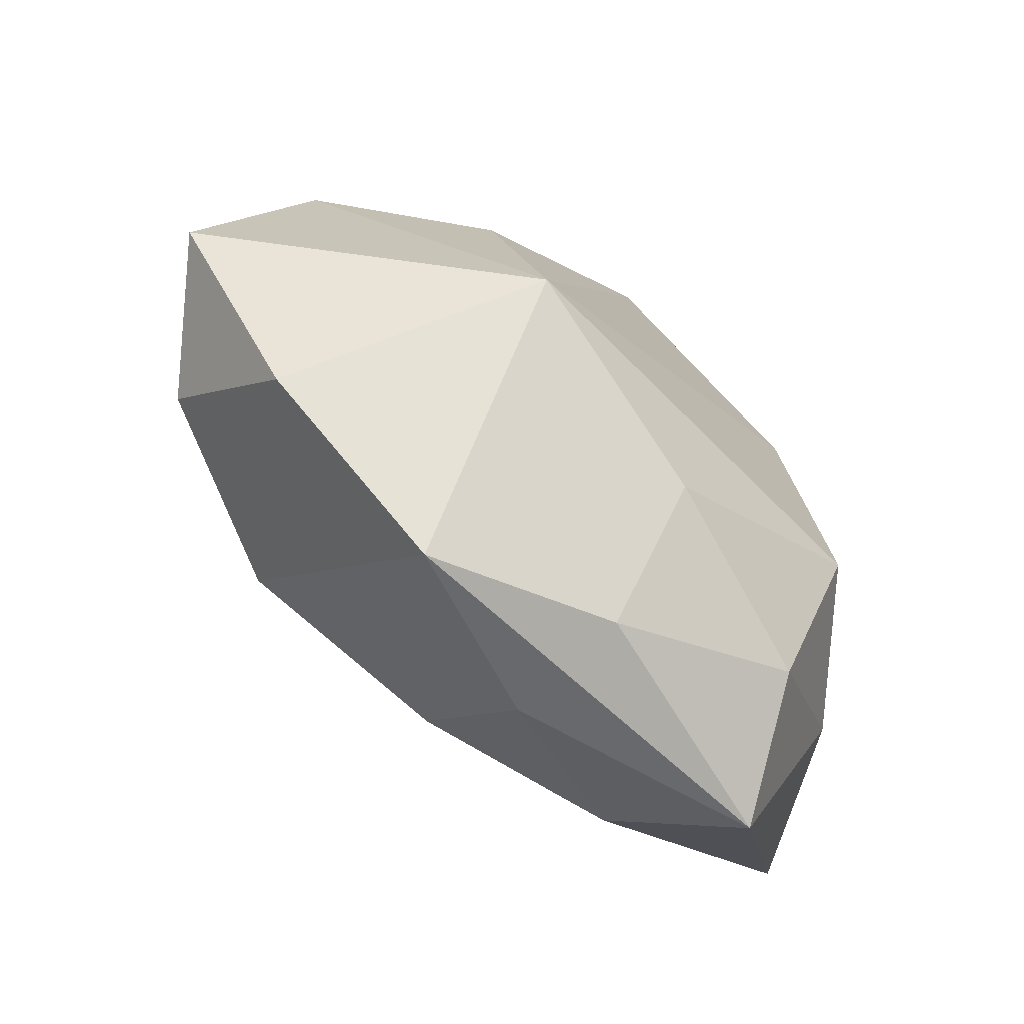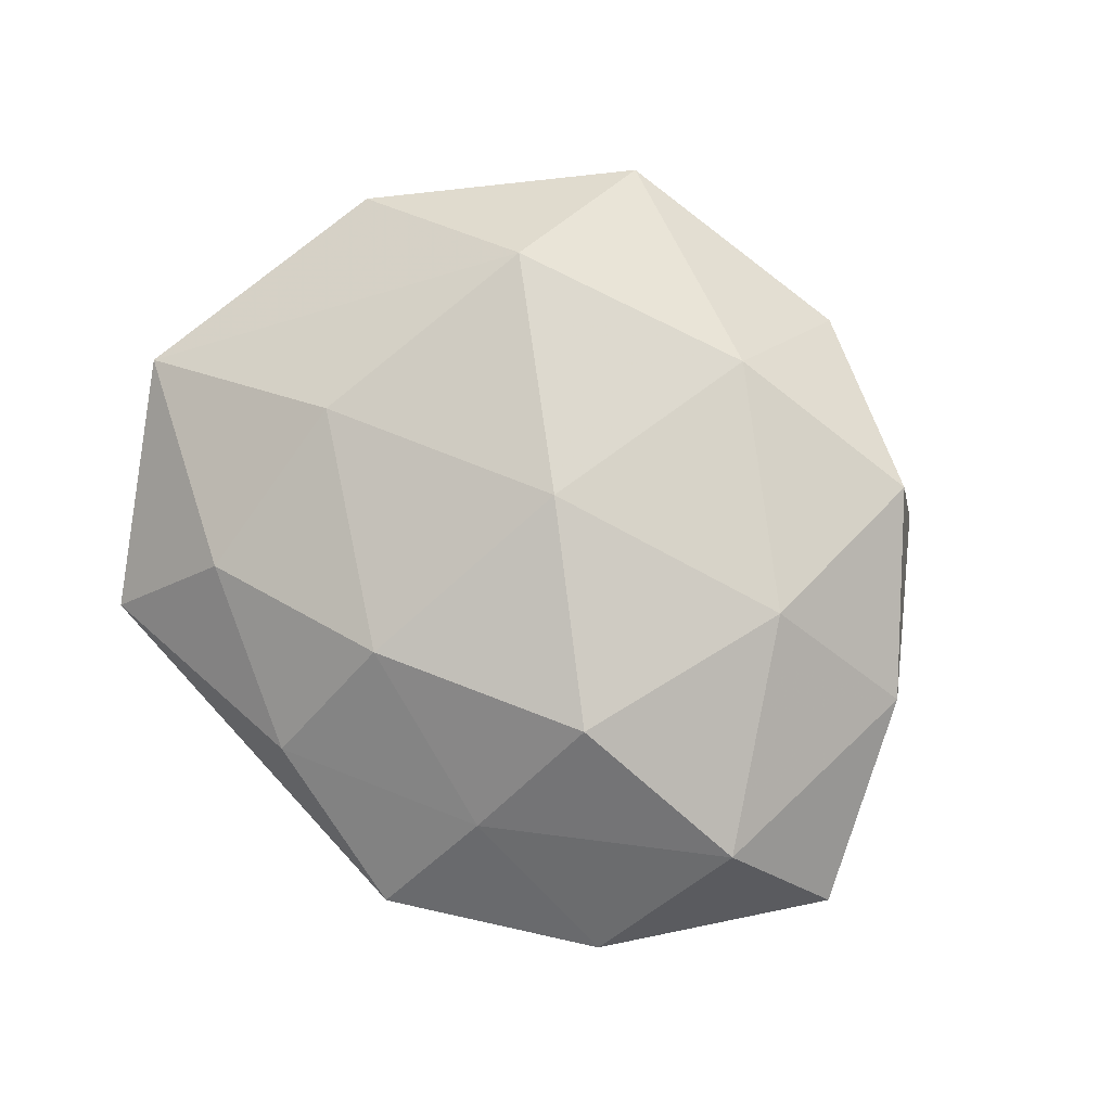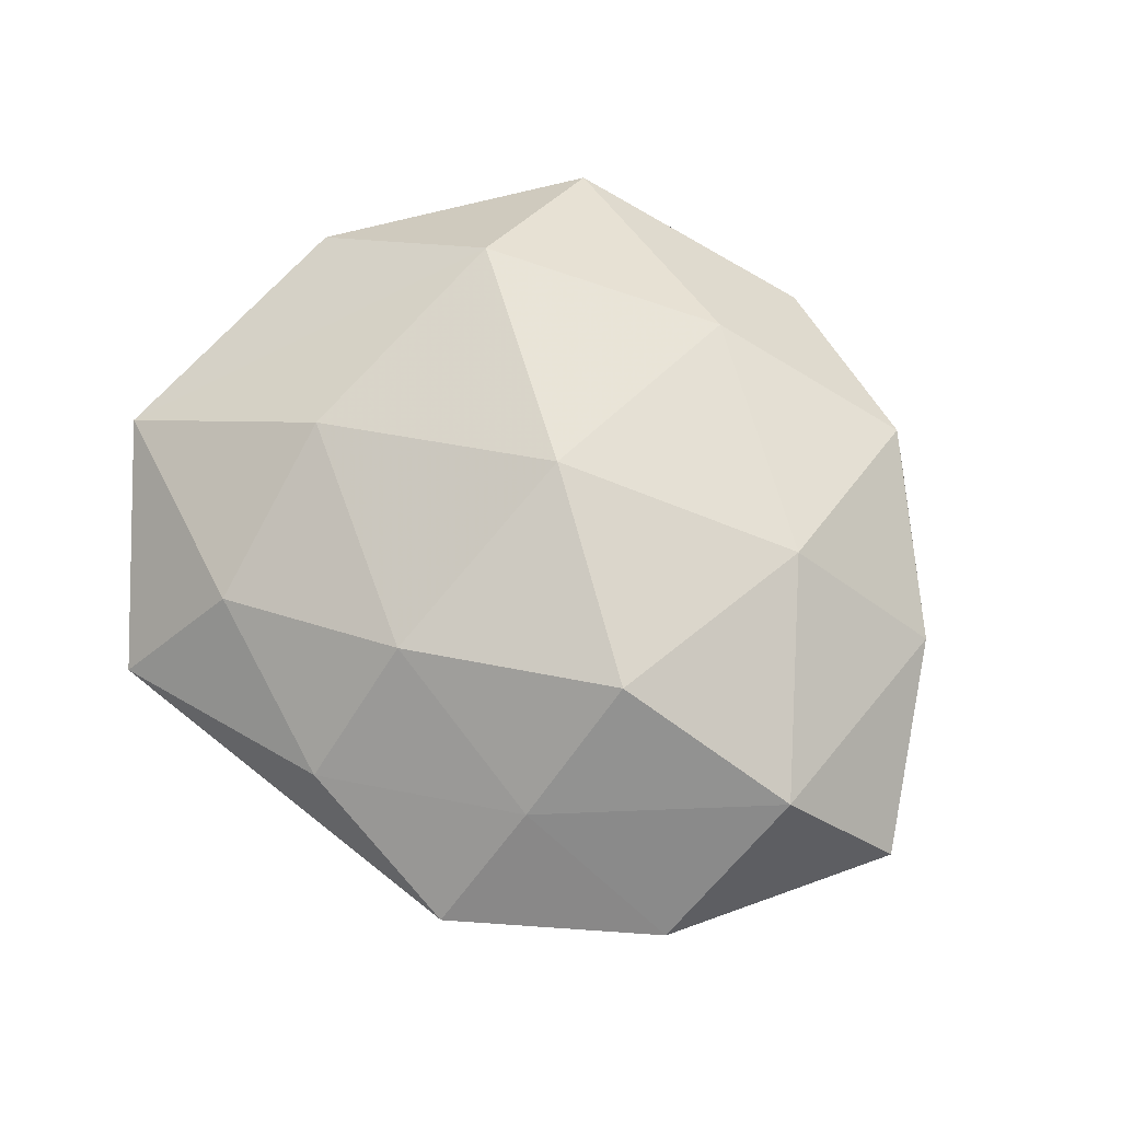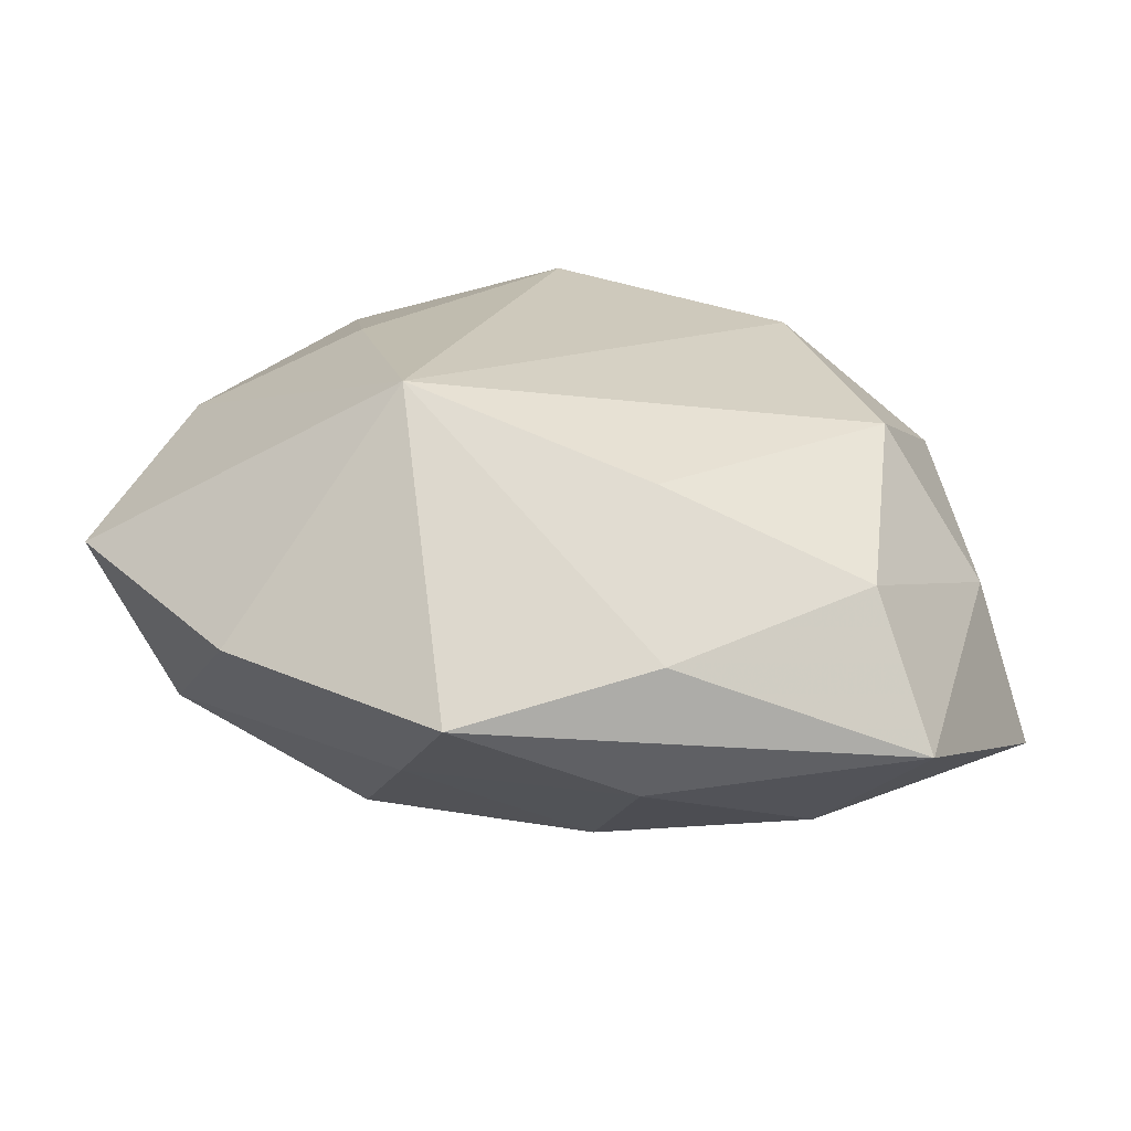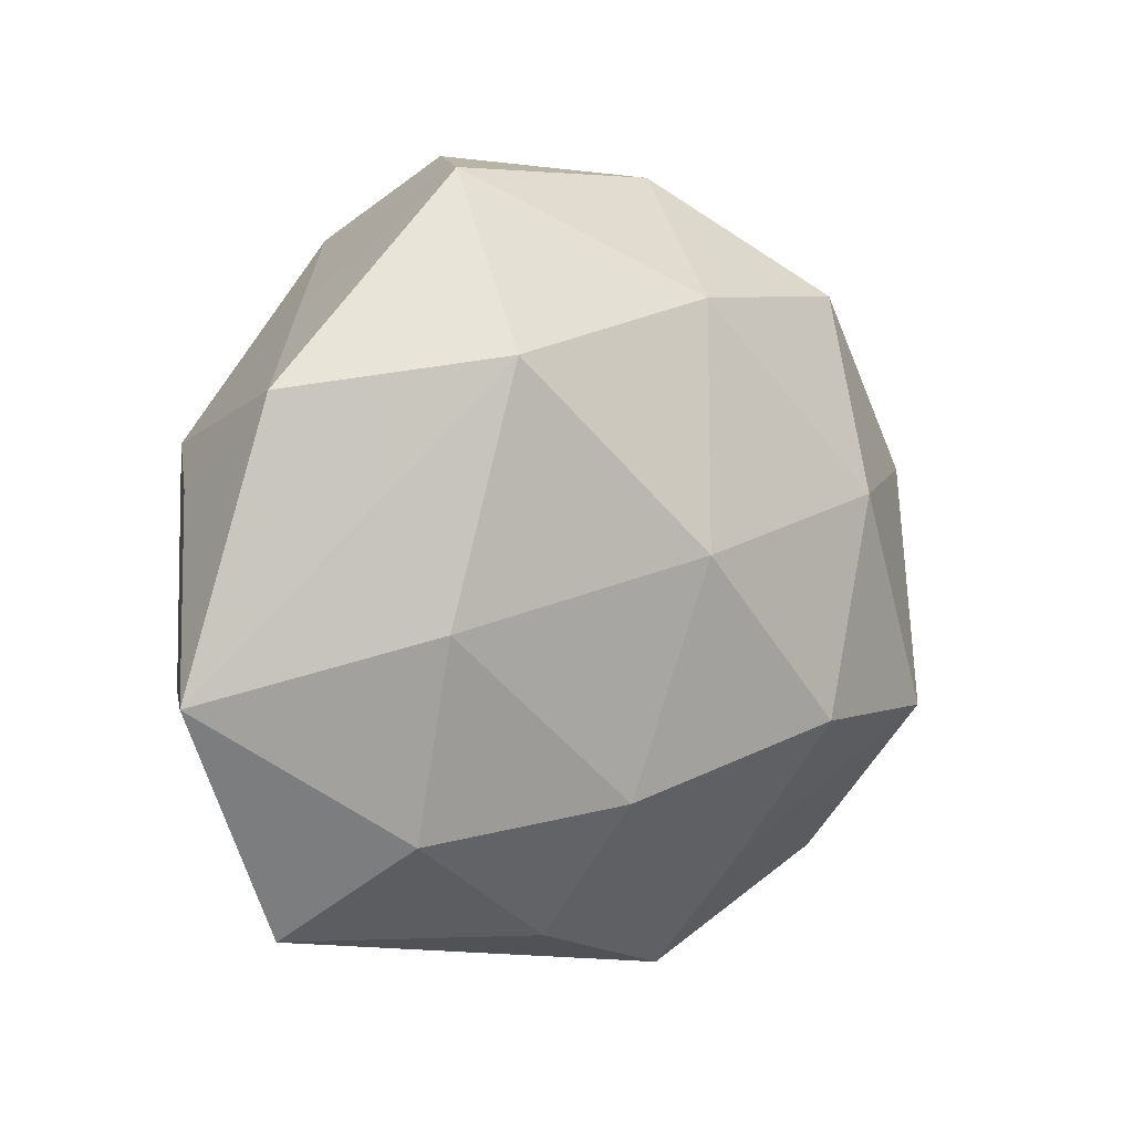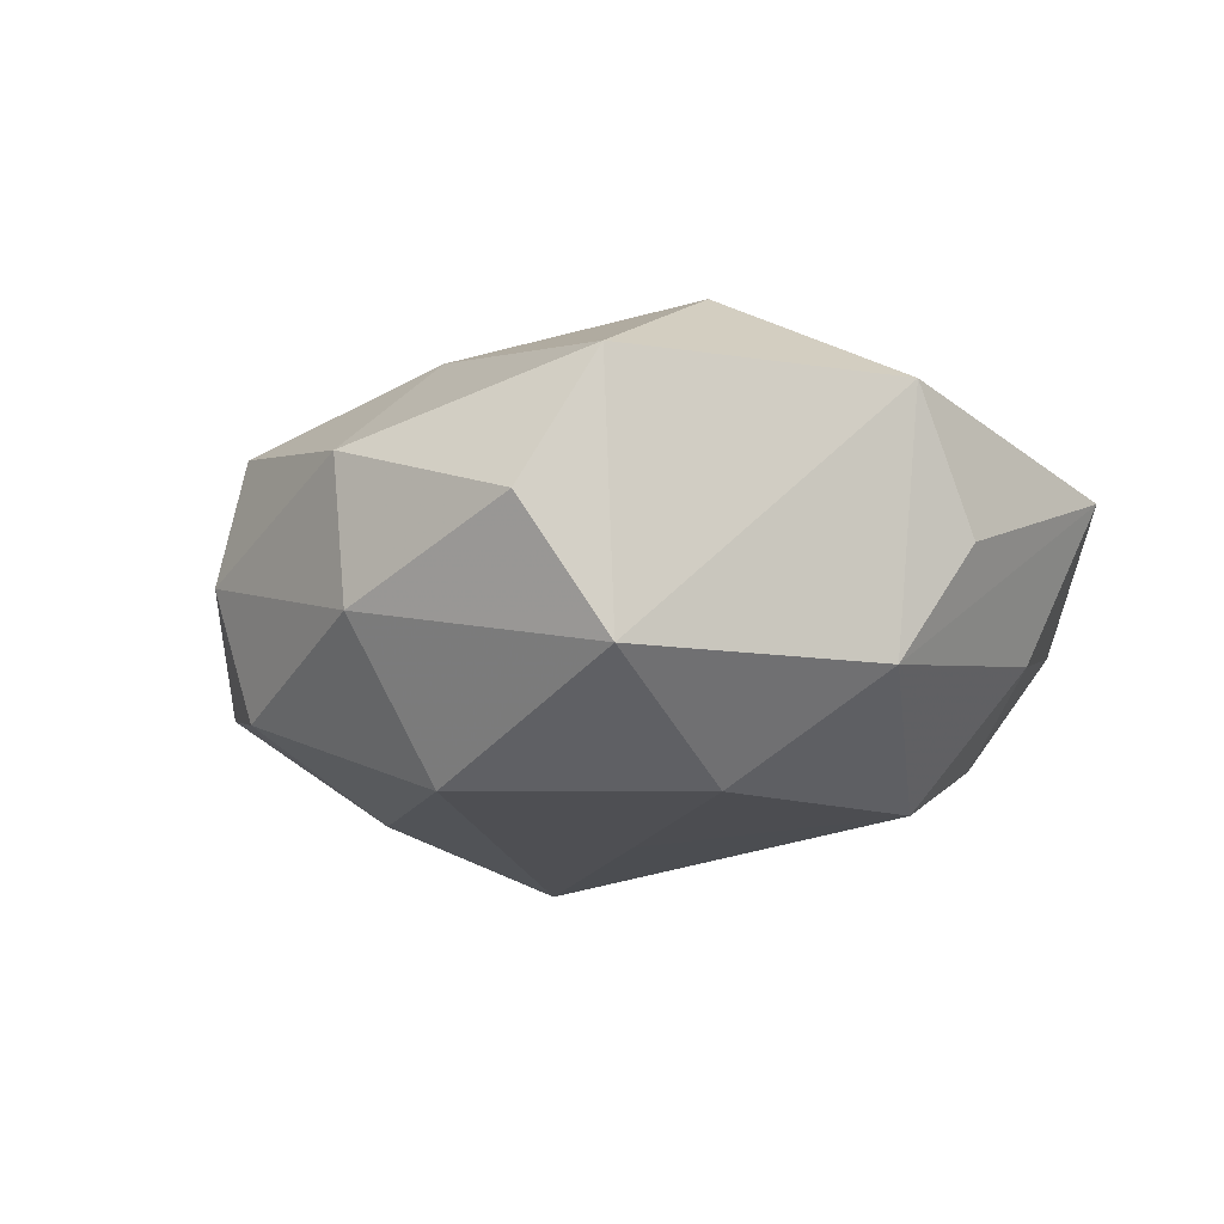
<metadata>
{"format":"obj","ext":"obj","renderer":"f3d","projection":"perspective","resolution":1024,"background":"white","views":[{"elev":-75.0,"azim":135.2,"up":"+Y"},{"elev":78.7,"azim":40.2,"up":"+Z"},{"elev":69.1,"azim":31.7,"up":"+Z"},{"elev":-68.5,"azim":171.7,"up":"+Y"},{"elev":-0.3,"azim":-35.5,"up":"+Y"},{"elev":-19.1,"azim":-150.8,"up":"+Z"}]}
</metadata>
<code>
v 0.02123 0.02036 -0.01129
v -0.0032 -0.0212 -0.01448
v -0.01903 -0.02126 0.01036
v -0.03104 0.01201 0.00947
v 0.0201 0.003184 -0.01558
v 0.0146 -0.01261 0.01798
v -0.03646 -0.01072 0.006452
v -0.02082 -0.008102 -0.01729
v -0.02752 0.009194 -0.01094
v -0.03225 0.005139 -0.00116
v -0.02542 -0.02877 0.0005754
v -0.005102 -0.03045 -0.004347
v 0.02636 -0.02442 0.001543
v -0.01391 0.02631 -0.01205
v -0.01962 -0.005479 0.01569
v 0.01226 -0.02353 0.00963
v 0.02046 0.005478 0.01598
v -0.01477 0.02949 0.009042
v 0.03895 -0.008429 0.001082
v -0.03027 -0.009909 -0.006213
v 0.006616 0.03121 0.004513
v 0.03288 0.007344 -0.005905
v -0.01417 0.01085 -0.01892
v 0.02143 0.02204 0.00999
v -0.01981 -0.02349 -0.009923
v 0.0004624 -0.002377 -0.01848
v -0.005 -0.02921 0.006426
v -0.00305 -0.01846 0.01528
v -0.02226 0.01939 -0.001599
v 0.009766 -0.03316 0.001575
v -0.009211 0.03233 -0.001908
v 0.004398 0.02035 0.01518
v 0.01593 -0.01635 -0.01799
v 0.03249 0.008079 0.006205
v 0.006433 0.02948 -0.00726
v 0.02317 0.02316 -0.0007475
v 0.03016 -0.01201 0.01133
v 0.004682 0.01962 -0.01851
v -0.01551 0.01469 0.01835
v 0.0004913 0.0003413 0.02048
f 13 19 37
f 7 39 4
f 18 4 39
f 15 39 7
f 6 37 17
f 20 11 7
f 7 9 20
f 20 9 8
f 1 38 35
f 35 36 1
f 31 35 14
f 14 35 38
f 14 18 31
f 34 37 19
f 34 36 24
f 24 17 34
f 34 17 37
f 10 9 7
f 7 4 10
f 10 4 9
f 31 18 21
f 21 35 31
f 24 36 21
f 36 35 21
f 32 18 39
f 32 17 24
f 24 21 32
f 32 21 18
f 6 17 40
f 39 15 40
f 40 32 39
f 17 32 40
f 8 2 25
f 25 20 8
f 11 20 25
f 33 19 13
f 33 2 8
f 13 37 16
f 16 37 6
f 30 27 11
f 30 33 13
f 13 16 30
f 30 16 27
f 6 40 28
f 28 40 15
f 28 16 6
f 27 16 28
f 9 4 29
f 29 14 9
f 4 18 29
f 18 14 29
f 8 9 23
f 9 14 23
f 23 14 38
f 19 33 22
f 1 36 22
f 22 34 19
f 36 34 22
f 11 25 12
f 12 30 11
f 12 25 2
f 2 33 12
f 33 30 12
f 3 15 7
f 3 28 15
f 7 11 3
f 11 27 3
f 27 28 3
f 38 33 26
f 26 23 38
f 26 33 8
f 8 23 26
f 1 22 5
f 5 22 33
f 5 38 1
f 5 33 38

</code>
